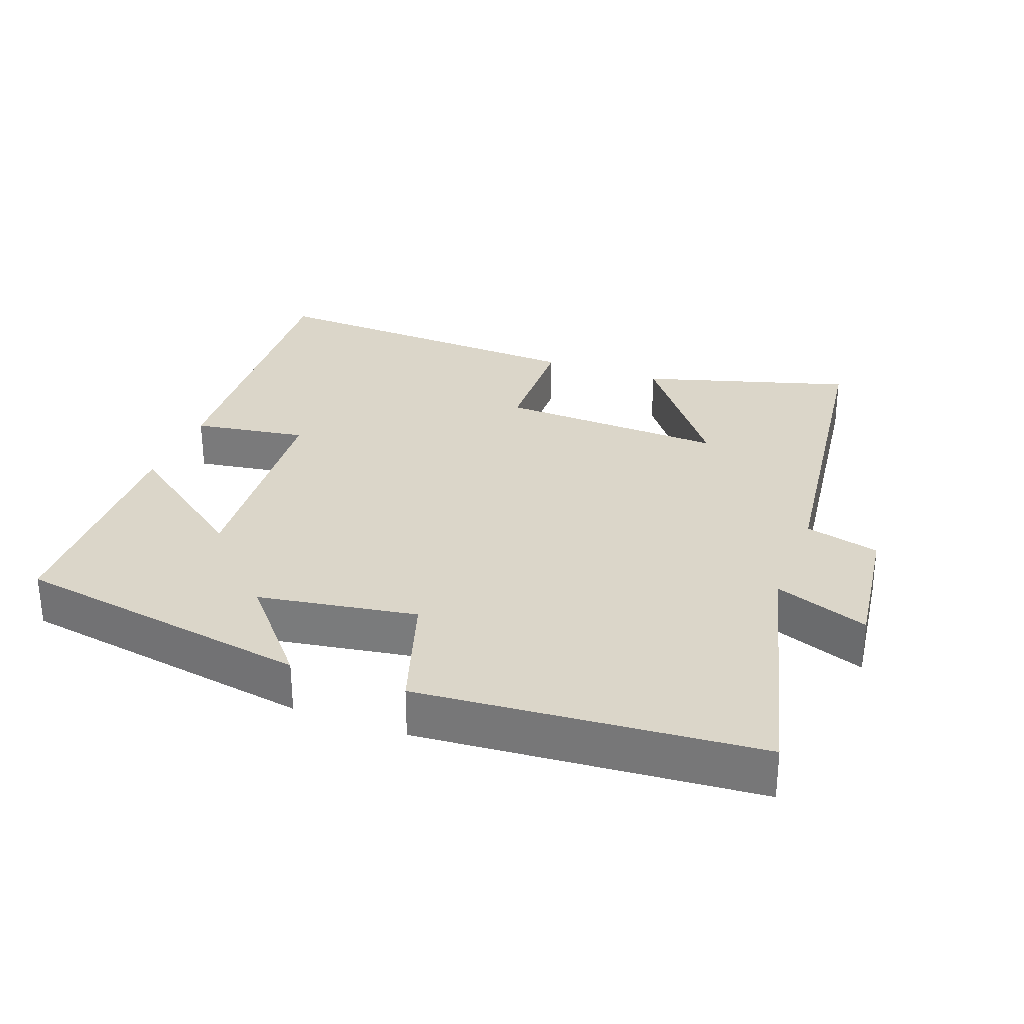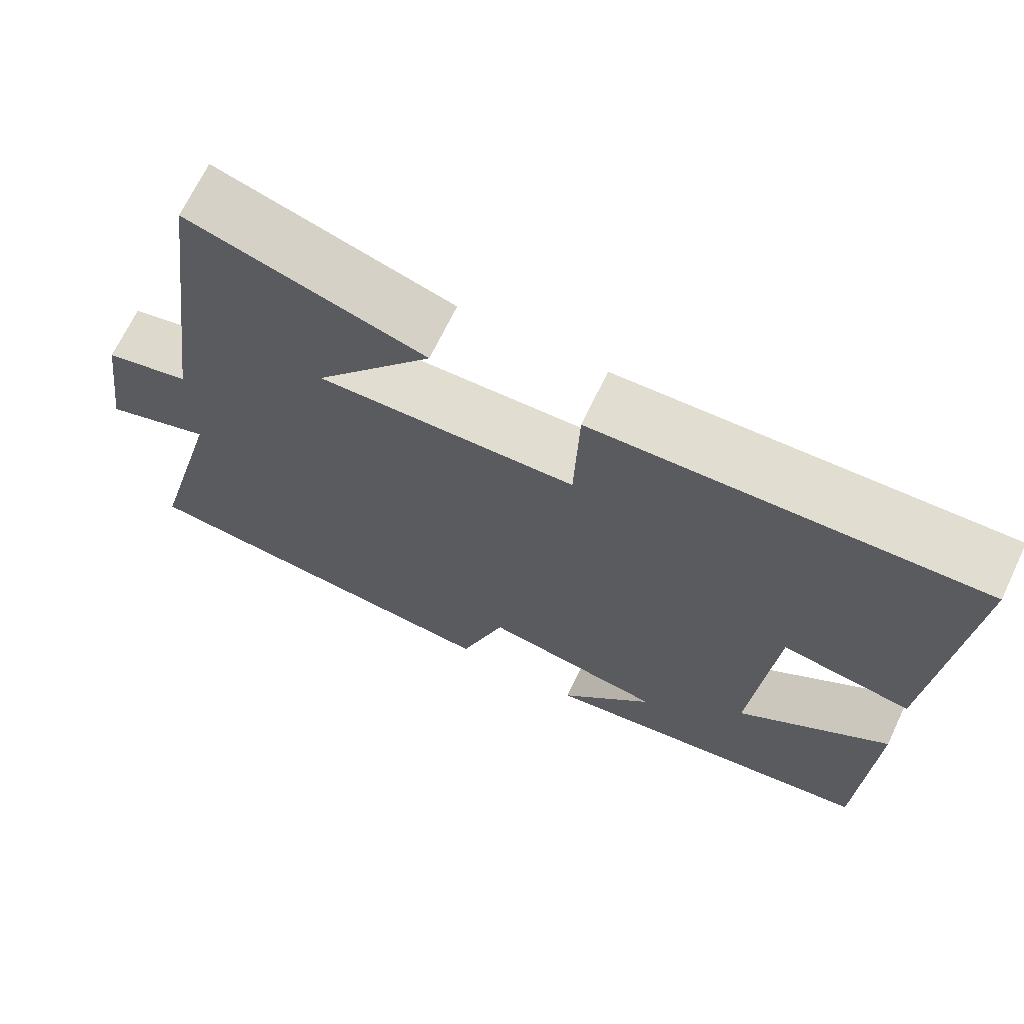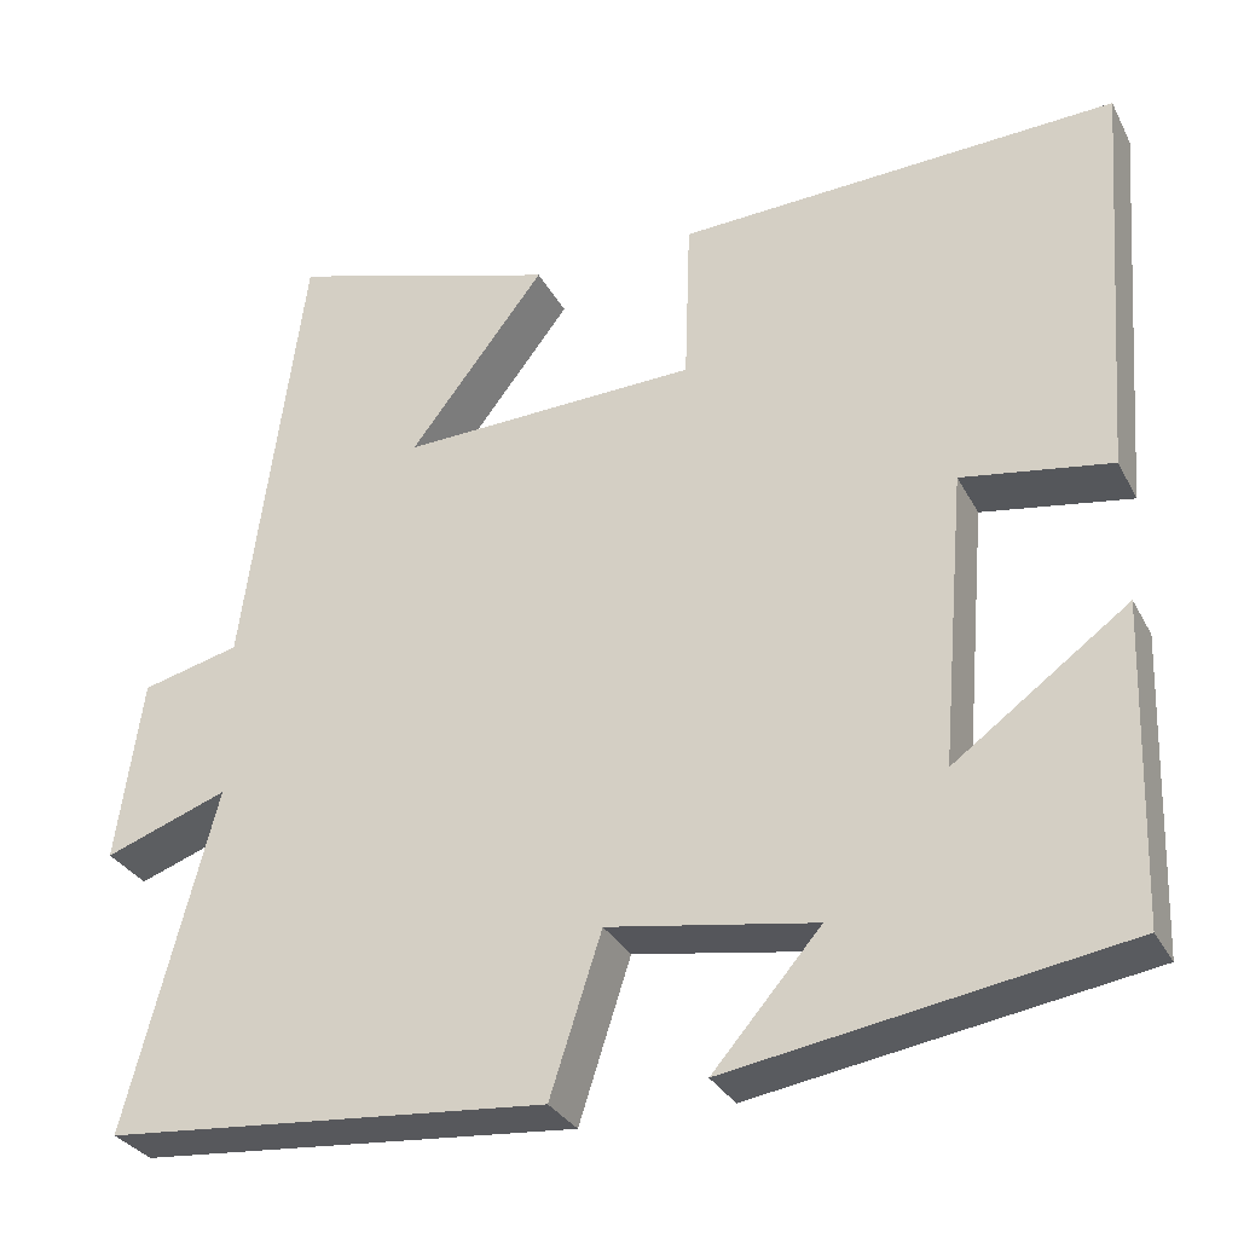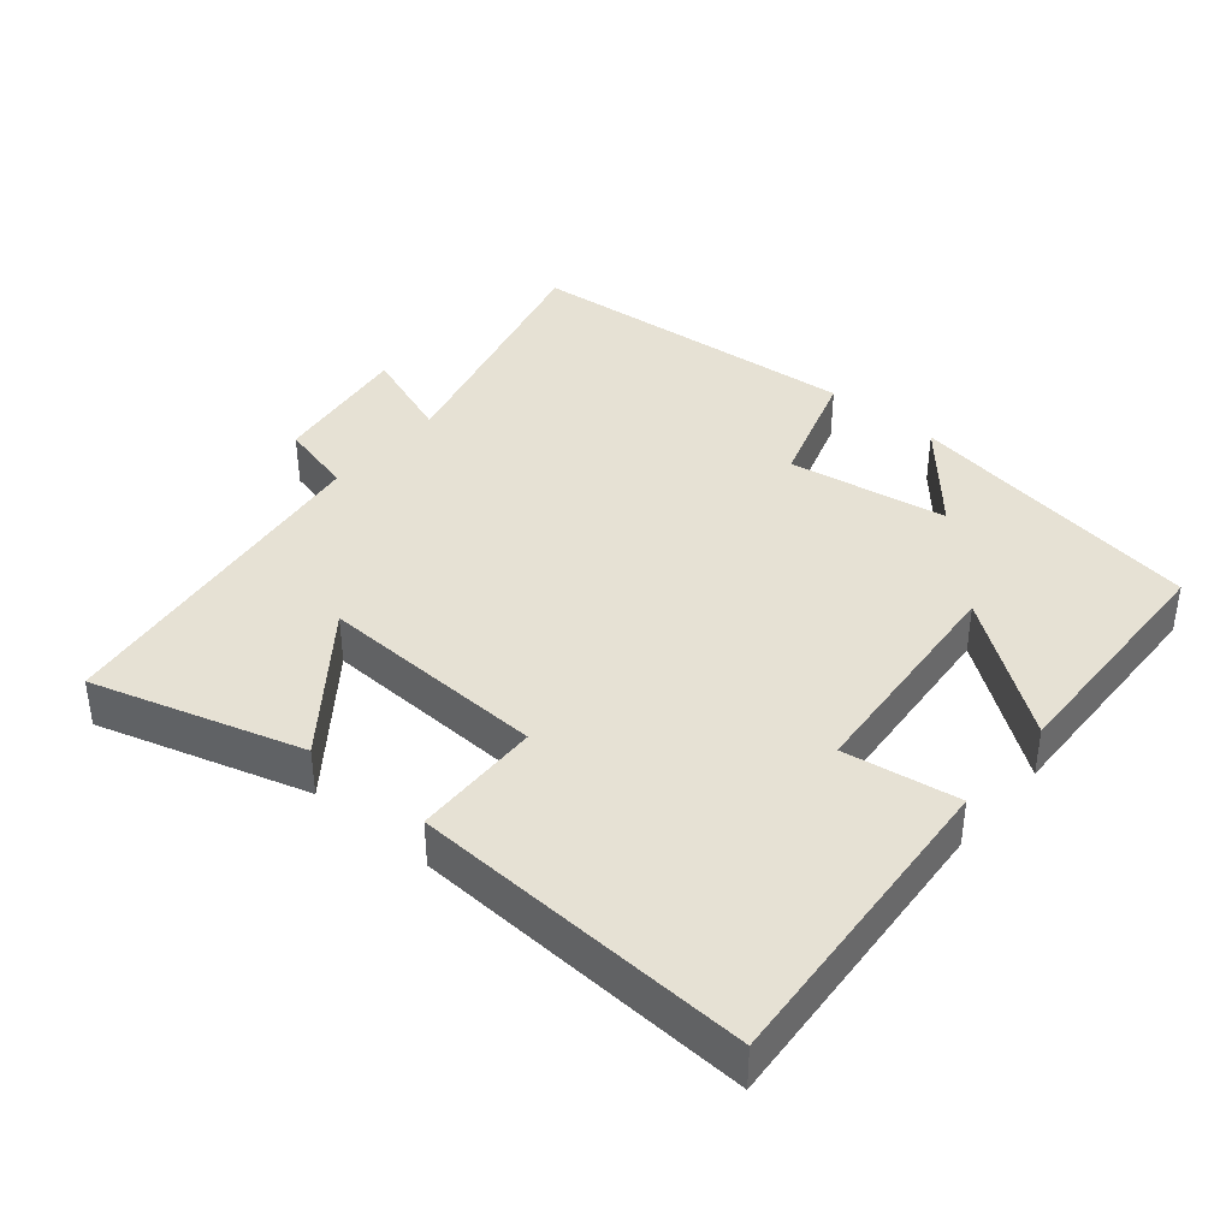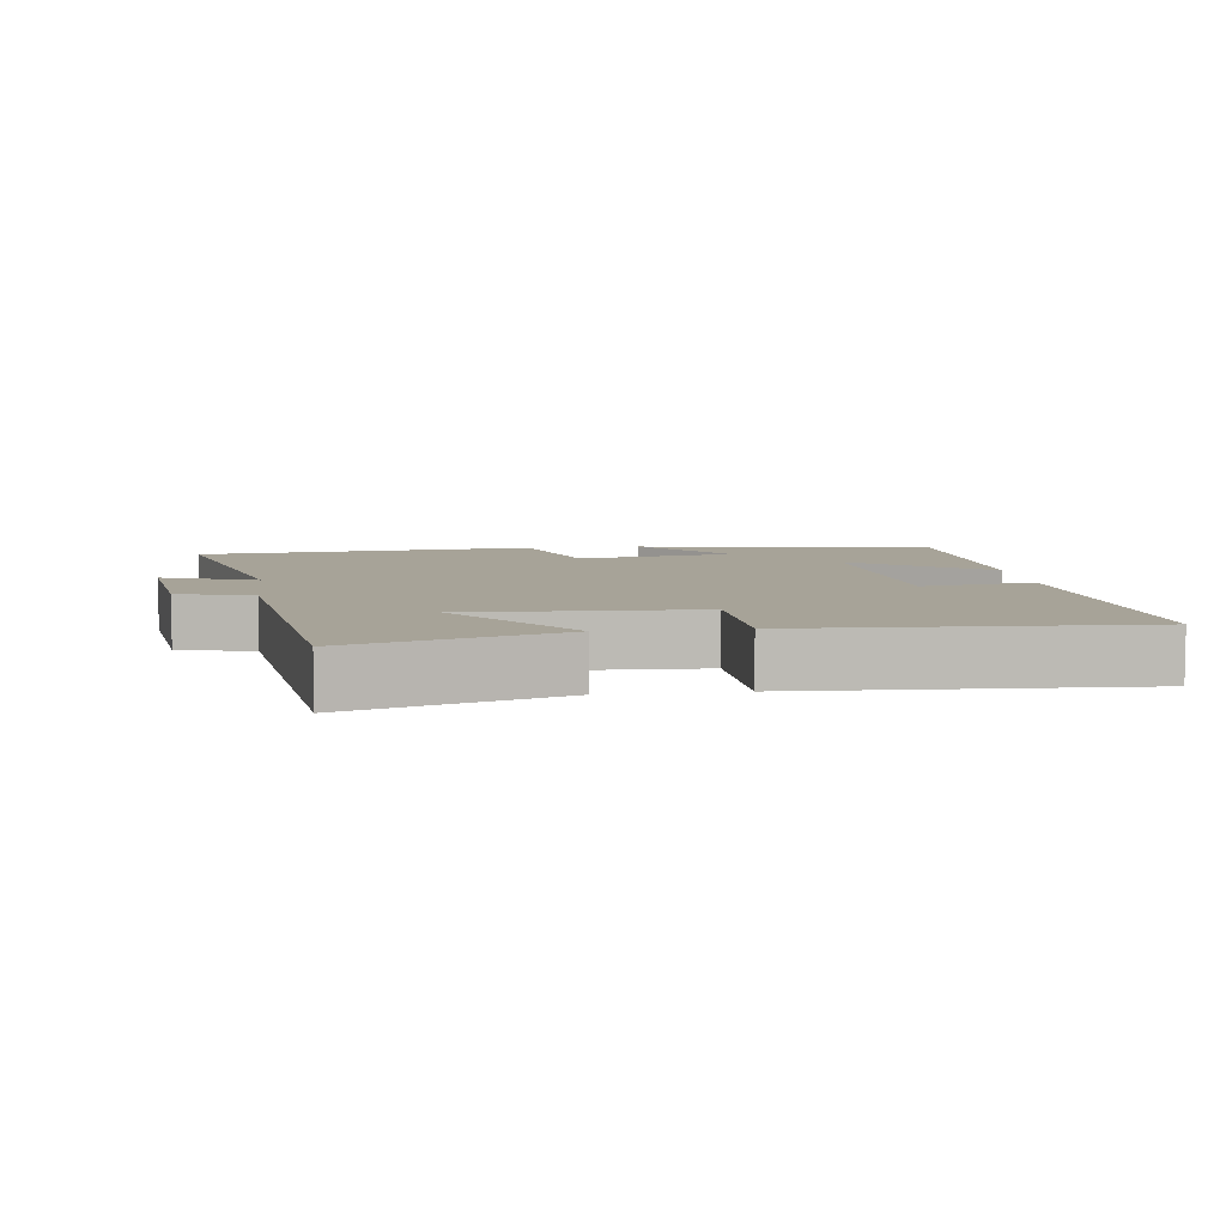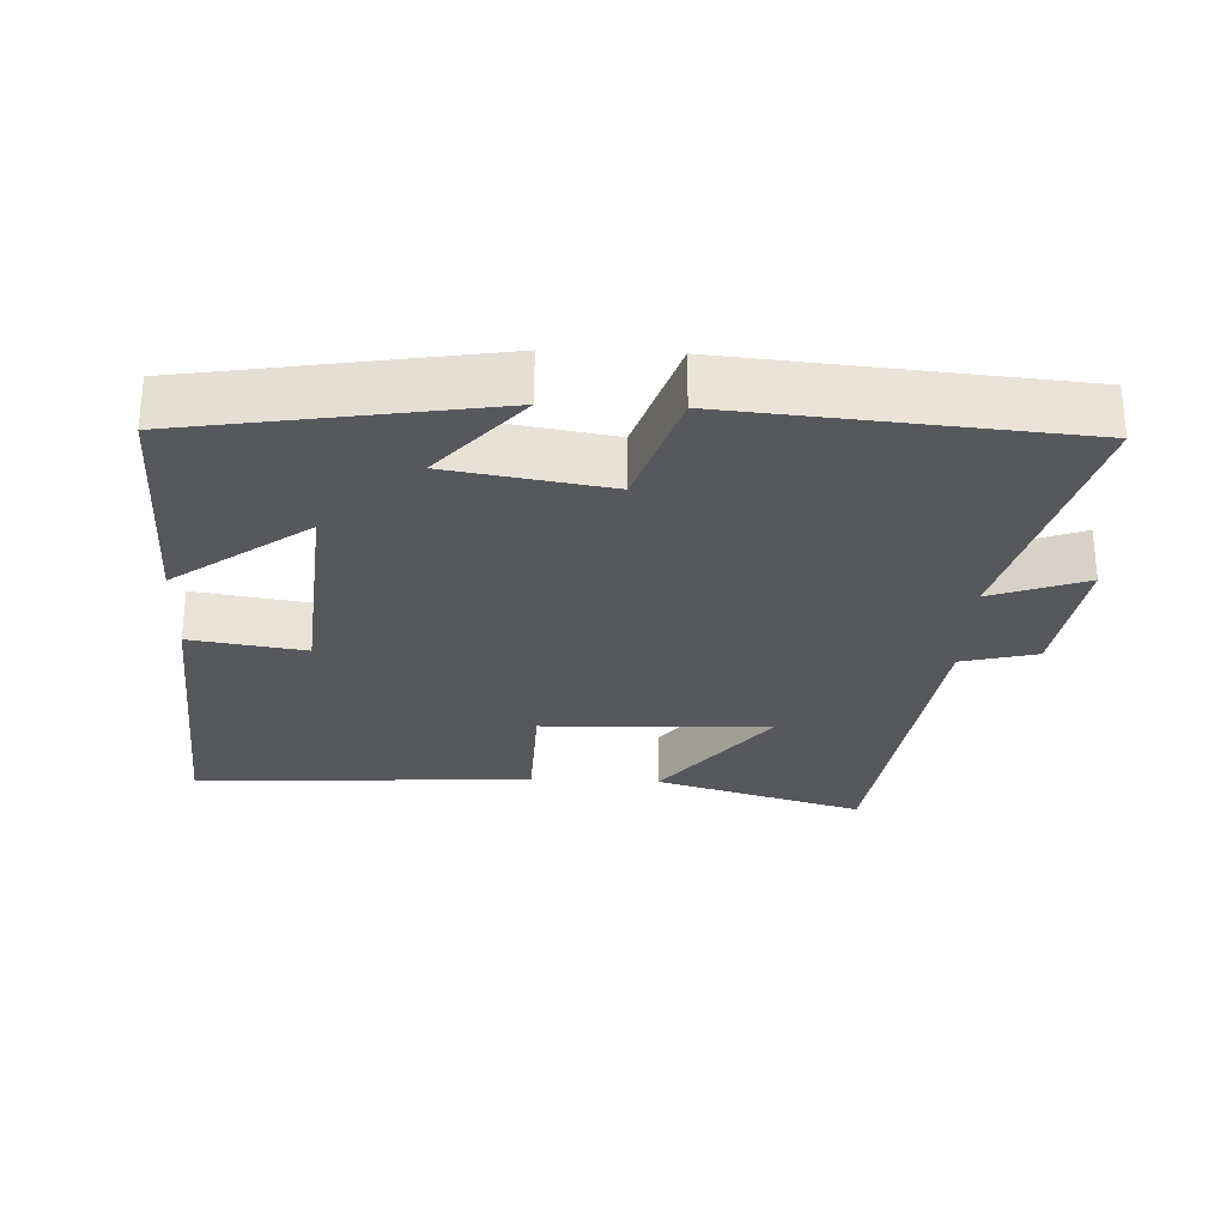
<metadata>
{"format":"obj","ext":"obj","renderer":"f3d","projection":"perspective","resolution":1024,"background":"white","views":[{"elev":29.7,"azim":-159.2,"up":"+Y"},{"elev":68.8,"azim":25.5,"up":"+Z"},{"elev":-30.9,"azim":23.6,"up":"+Z"},{"elev":39.3,"azim":40.3,"up":"+Y"},{"elev":6.8,"azim":-7.2,"up":"+Y"},{"elev":-27.7,"azim":177.7,"up":"+Y"}]}
</metadata>
<code>
v -0.434 0.07 0.59
v -0.135 0.07 0.5
v -0.285 0.07 0.305
v 0.043 0.07 0.317
v 0.049 0.07 0.5
v 0.534 0.07 0.522
v 0.5 0.07 0.073
v 0.336 0.07 0.099
v 0.308 0.07 -0.225
v 0.5 0.07 -0.085
v 0.488 0.07 -0.431
v 0.056 0.07 -0.5
v 0.175 0.07 -0.363
v -0.053 0.07 -0.325
v -0.11 0.07 -0.5
v -0.597 0.07 -0.457
v -0.5 0.07 -0.083
v -0.636 0.07 -0.132
v -0.608 0.07 0.07
v -0.5 0.07 0.097
v -0.434 0 0.59
v -0.135 0 0.5
v -0.285 0 0.305
v 0.043 0 0.317
v 0.049 0 0.5
v 0.534 0 0.522
v 0.5 0 0.073
v 0.336 0 0.099
v 0.308 0 -0.225
v 0.5 0 -0.085
v 0.488 0 -0.431
v 0.056 0 -0.5
v 0.175 0 -0.363
v -0.053 0 -0.325
v -0.11 0 -0.5
v -0.597 0 -0.457
v -0.5 0 -0.083
v -0.636 0 -0.132
v -0.608 0 0.07
v -0.5 0 0.097
f 17 18 19 20
f 17 20 1
f 14 15 16 17
f 13 14 17
f 10 11 12 13
f 9 10 13
f 8 9 13 17
f 5 6 7 8
f 4 5 8
f 3 4 8 17
f 1 2 3
f 1 3 17
f 40 39 38 37
f 21 40 37
f 37 36 35 34
f 37 34 33
f 33 32 31 30
f 33 30 29
f 37 33 29 28
f 28 27 26 25
f 28 25 24
f 37 28 24 23
f 23 22 21
f 37 23 21
f 1 21 22 2
f 2 22 23 3
f 3 23 24 4
f 4 24 25 5
f 5 25 26 6
f 6 26 27 7
f 7 27 28 8
f 8 28 29 9
f 9 29 30 10
f 10 30 31 11
f 11 31 32 12
f 12 32 33 13
f 13 33 34 14
f 14 34 35 15
f 15 35 36 16
f 16 36 37 17
f 17 37 38 18
f 18 38 39 19
f 19 39 40 20
f 20 40 21 1

</code>
